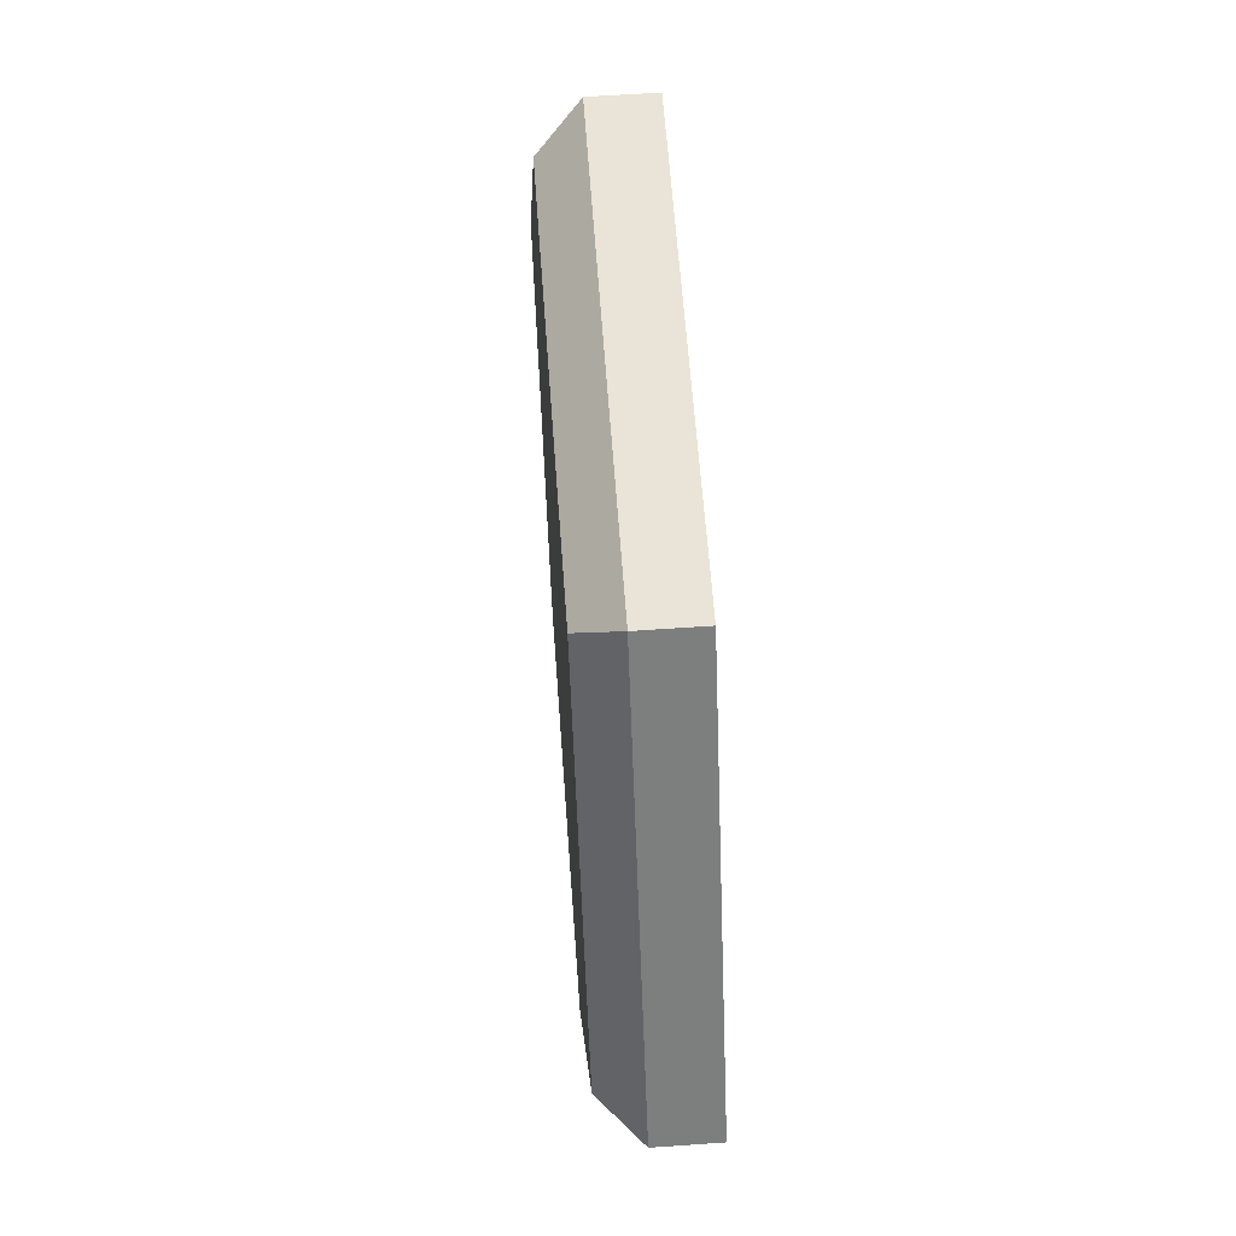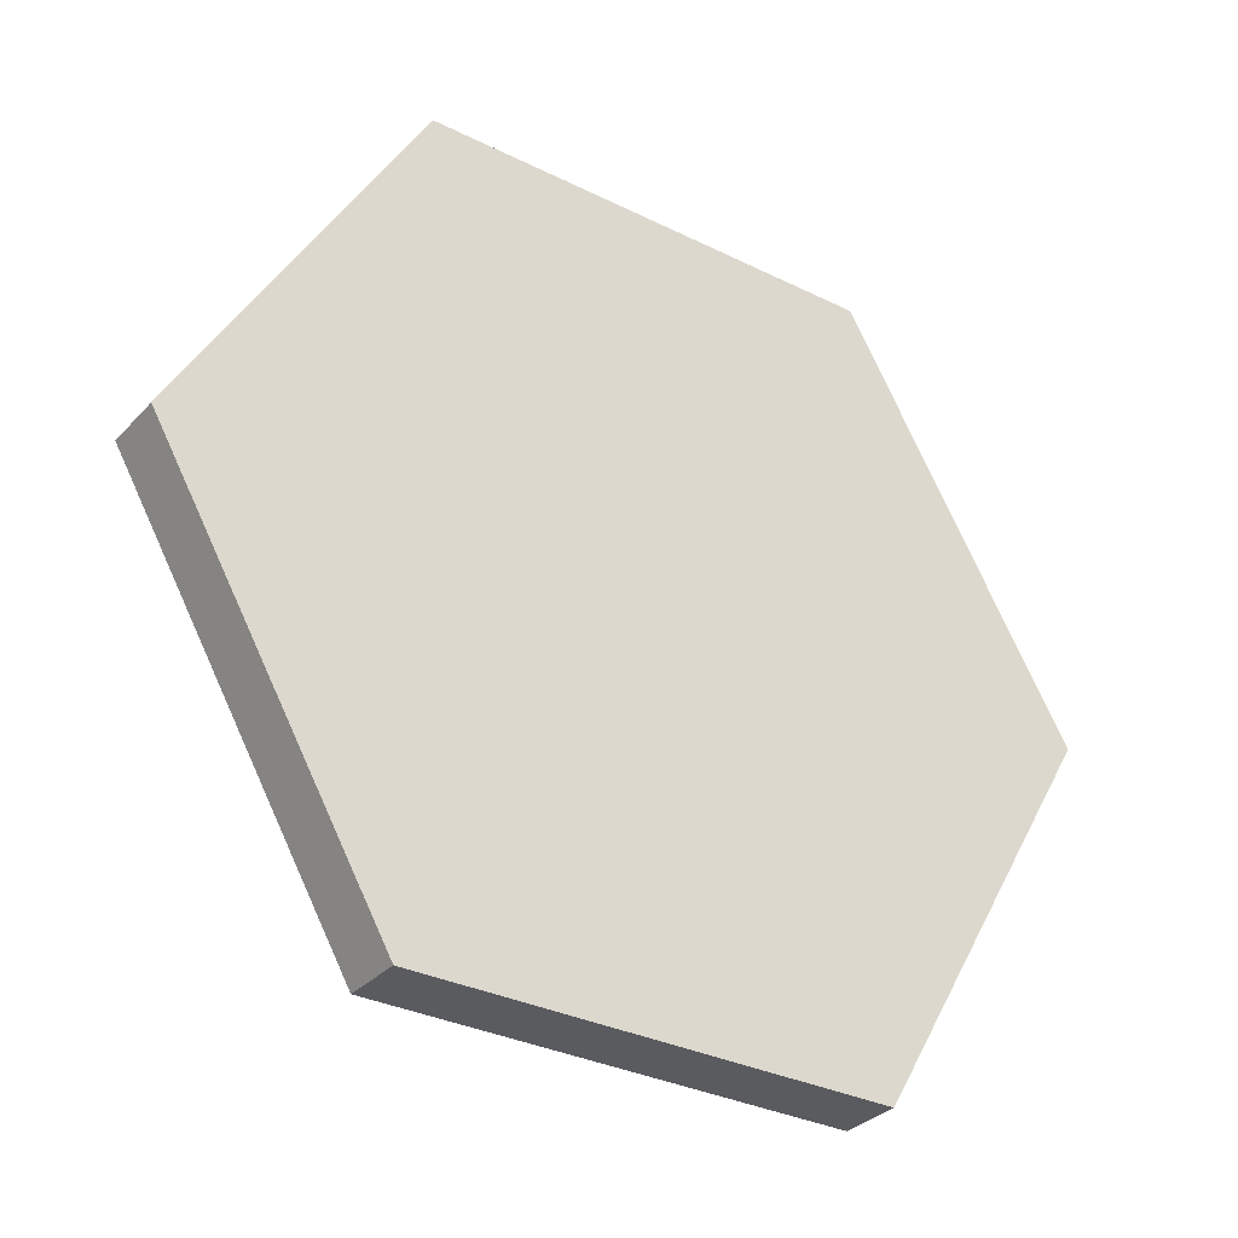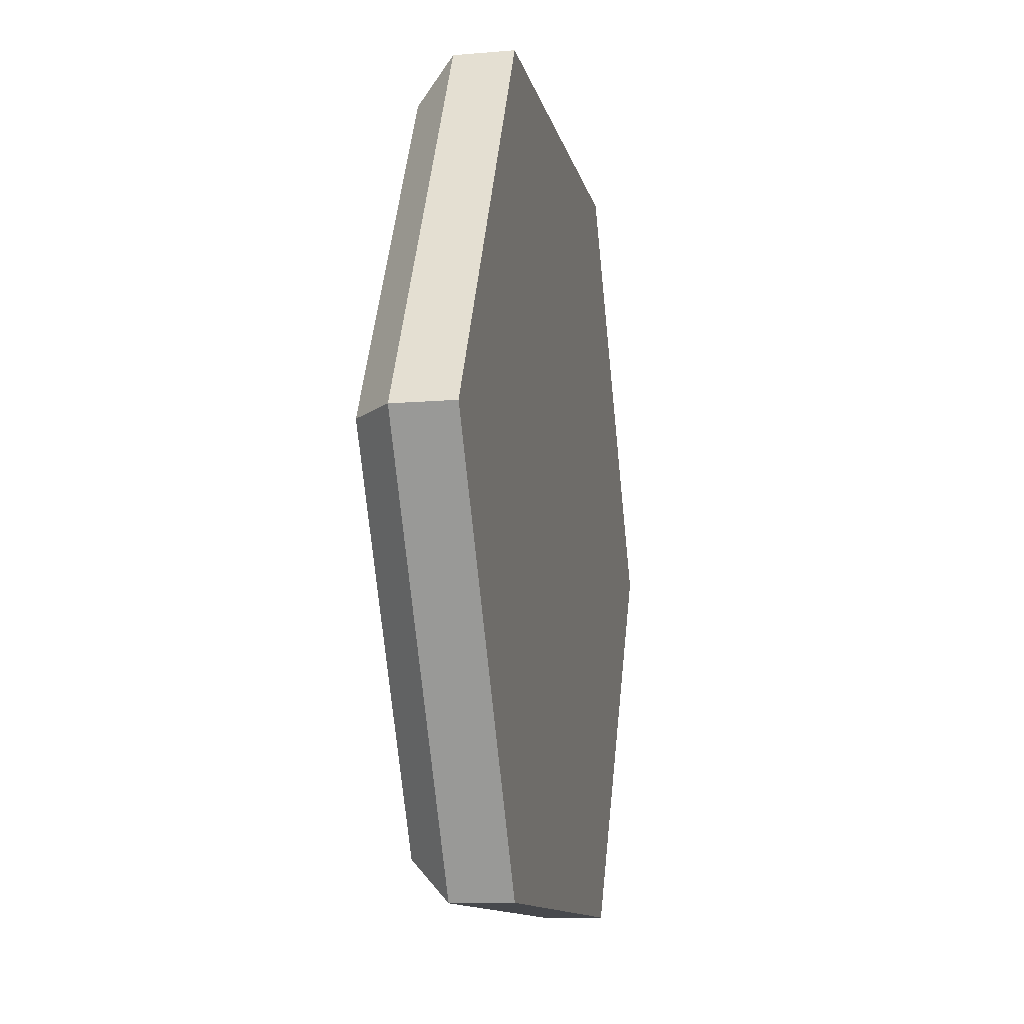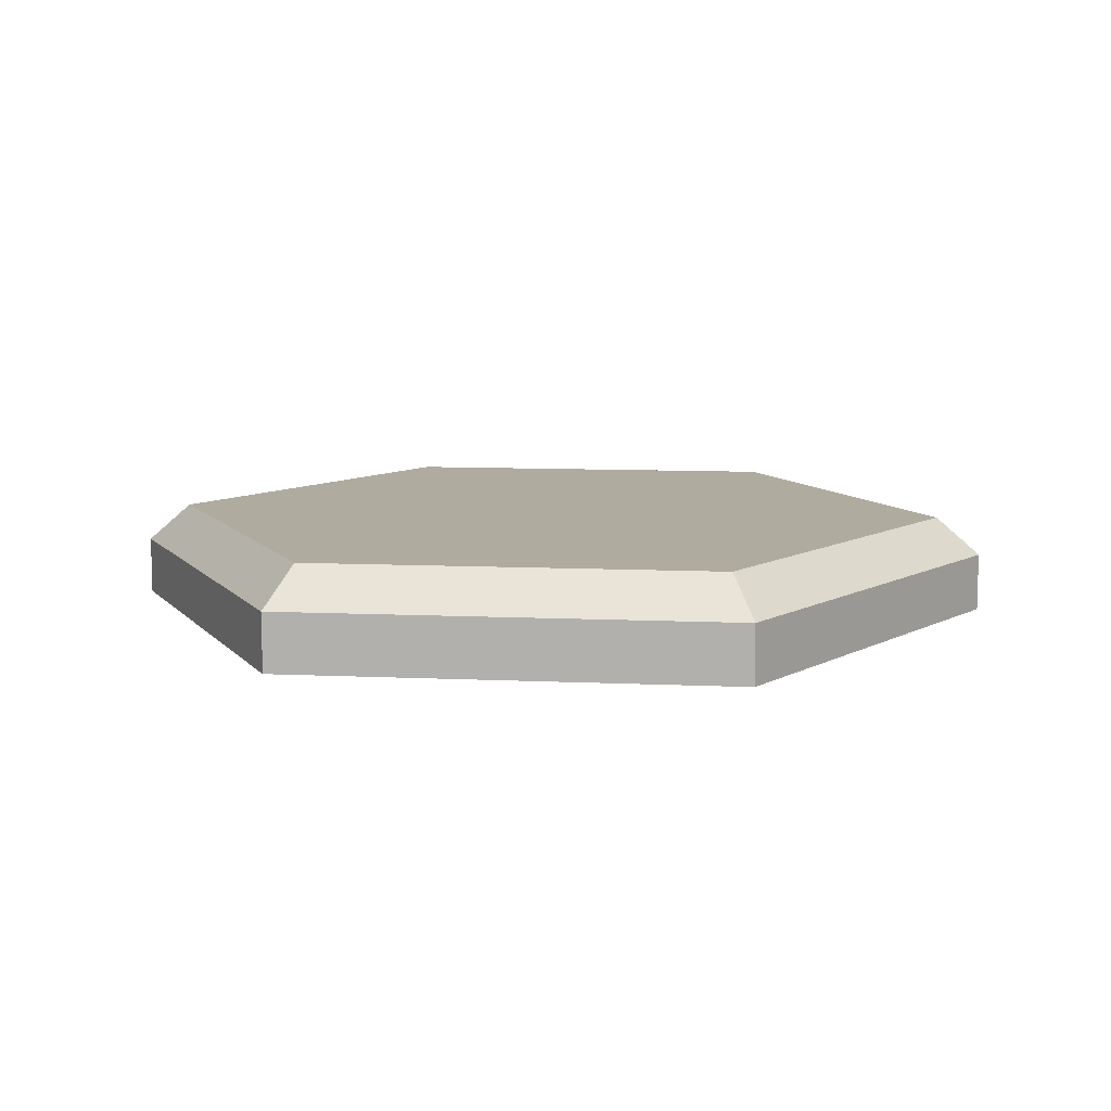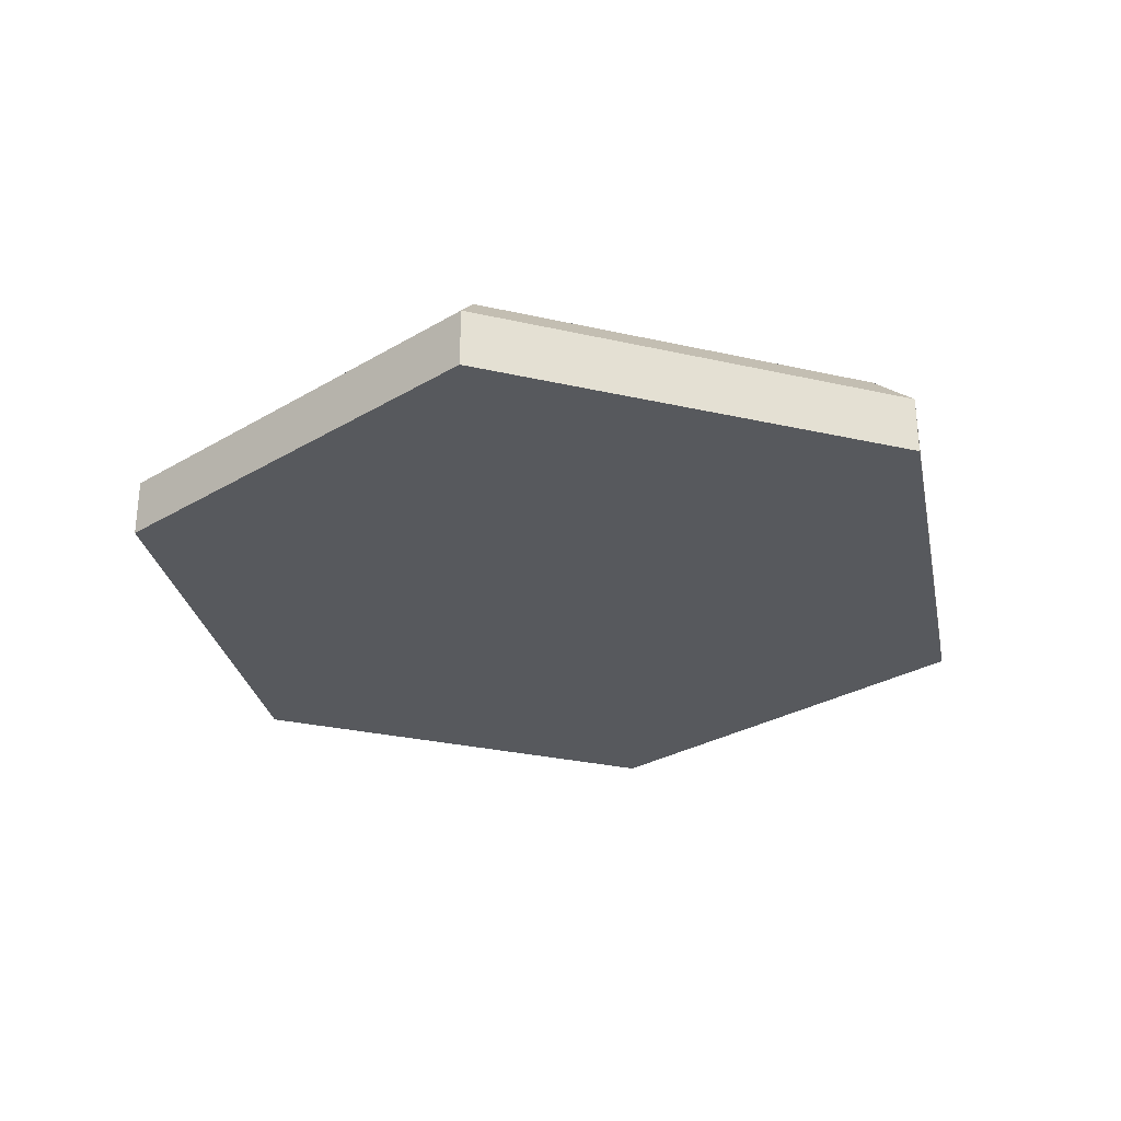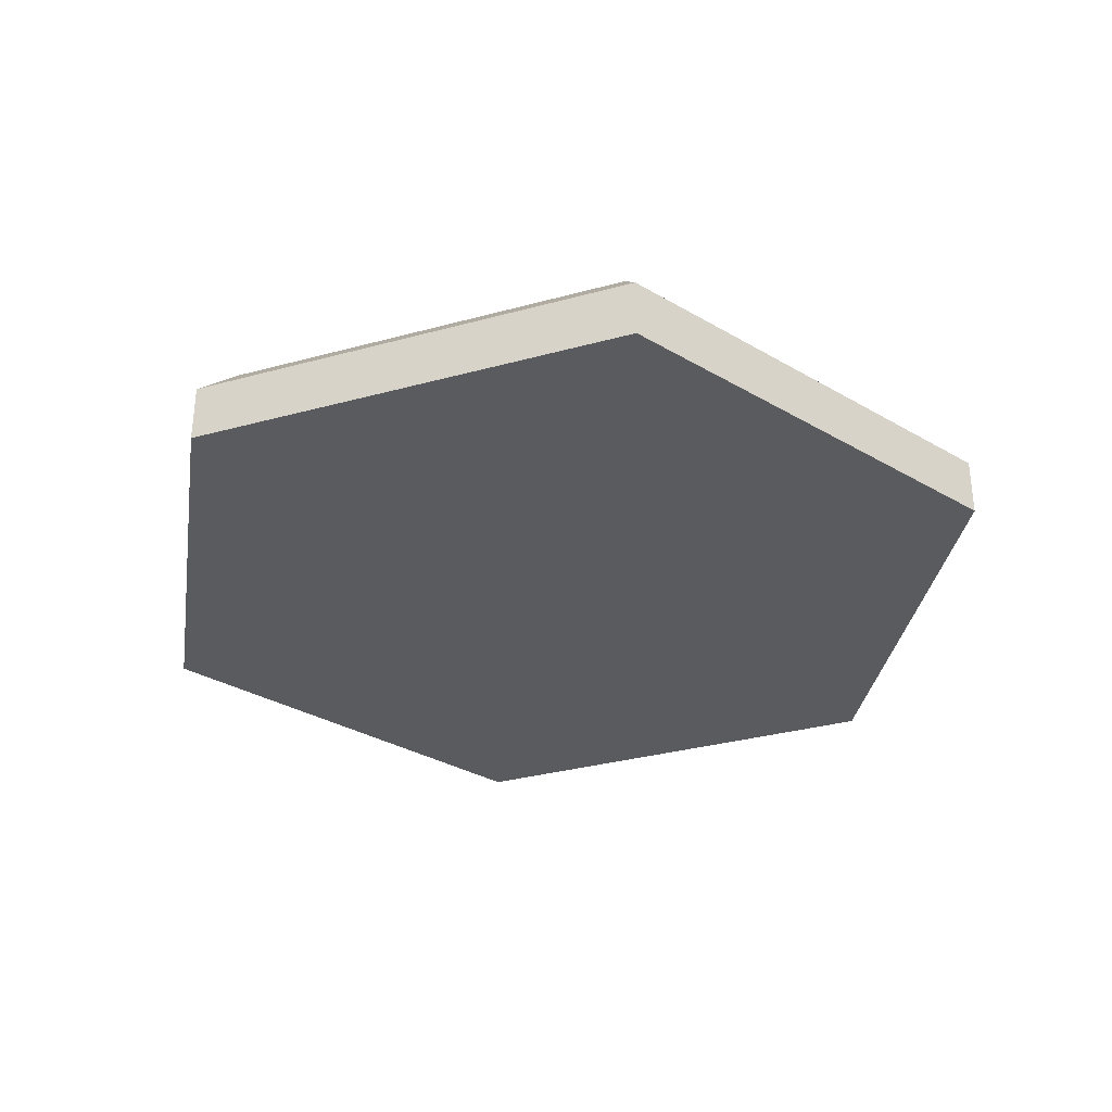
<metadata>
{"format":"obj","ext":"obj","renderer":"f3d","projection":"perspective","resolution":1024,"background":"white","views":[{"elev":61.1,"azim":-94.1,"up":"+Z"},{"elev":-32.1,"azim":-34.9,"up":"+Z"},{"elev":-11.5,"azim":-78.4,"up":"+Z"},{"elev":9.7,"azim":-53.3,"up":"+Y"},{"elev":-29.2,"azim":-18.6,"up":"+Y"},{"elev":-32.7,"azim":-99.2,"up":"+Y"}]}
</metadata>
<code>
g Hexagon_12_MO
v -2.079 0.4615 2.186e-08
v -1.04 0.4615 1.801
v -1.155 0.2615 2.001
v -2.31 0.2615 1.311e-08
v -2.31 0.2615 1.311e-08
v -1.155 0.2615 -2.001
v -1.04 0.4615 -1.801
v -2.079 0.4615 2.186e-08
v -1.04 0.4615 1.801
v 1.04 0.4615 1.801
v 1.155 0.2615 2.001
v -1.155 0.2615 2.001
v 1.04 0.4615 1.801
v 2.079 0.4615 -1.7e-07
v 2.31 0.2615 -1.888e-07
v 1.155 0.2615 2.001
v 2.079 0.4615 -1.7e-07
v 1.04 0.4615 -1.801
v 1.155 0.2615 -2.001
v 2.31 0.2615 -1.888e-07
v 1.04 0.4615 -1.801
v -1.04 0.4615 -1.801
v -1.155 0.2615 -2.001
v 1.155 0.2615 -2.001
v -1.155 0.2615 2.001
v -1.155 -0.03855 2.001
v -2.31 -0.03855 0
v -2.31 0.2615 1.311e-08
v 1.155 0.2615 2.001
v 1.155 -0.03855 2.001
v -1.155 -0.03855 2.001
v -1.155 0.2615 2.001
v 2.31 0.2615 -1.888e-07
v 2.31 -0.03855 -2.019e-07
v 1.155 -0.03855 2.001
v 1.155 0.2615 2.001
v 1.155 0.2615 -2.001
v 1.155 -0.03855 -2.001
v 2.31 -0.03855 -2.019e-07
v 2.31 0.2615 -1.888e-07
v -1.155 0.2615 -2.001
v -1.155 -0.03855 -2.001
v 1.155 -0.03855 -2.001
v 1.155 0.2615 -2.001
v -2.31 0.2615 1.311e-08
v -2.31 -0.03855 0
v -1.155 -0.03855 -2.001
v -1.155 0.2615 -2.001
v -2.31 -0.03855 0
v -1.155 -0.03855 2.001
v 0 -0.03855 0
v -1.155 -0.03855 -2.001
v 1.155 -0.03855 2.001
v 1.155 -0.03855 -2.001
v 2.31 -0.03855 -2.019e-07
v -1.04 0.4615 1.801
v -2.079 0.4615 2.186e-08
v 0 0.4615 2.186e-08
v 1.04 0.4615 1.801
v -1.04 0.4615 -1.801
v 2.079 0.4615 -1.7e-07
v 1.04 0.4615 -1.801
g Hexagon_12_MO_0
f 3 2 1
f 4 3 1
f 7 6 5
f 8 7 5
f 11 10 9
f 12 11 9
f 15 14 13
f 16 15 13
f 19 18 17
f 20 19 17
f 23 22 21
f 24 23 21
f 27 26 25
f 28 27 25
f 31 30 29
f 32 31 29
f 35 34 33
f 36 35 33
f 39 38 37
f 40 39 37
f 43 42 41
f 44 43 41
f 47 46 45
f 48 47 45
f 51 50 49
f 51 49 52
f 51 53 50
f 51 52 54
f 51 55 53
f 51 54 55
f 58 57 56
f 58 56 59
f 58 60 57
f 58 59 61
f 58 62 60
f 58 61 62

</code>
